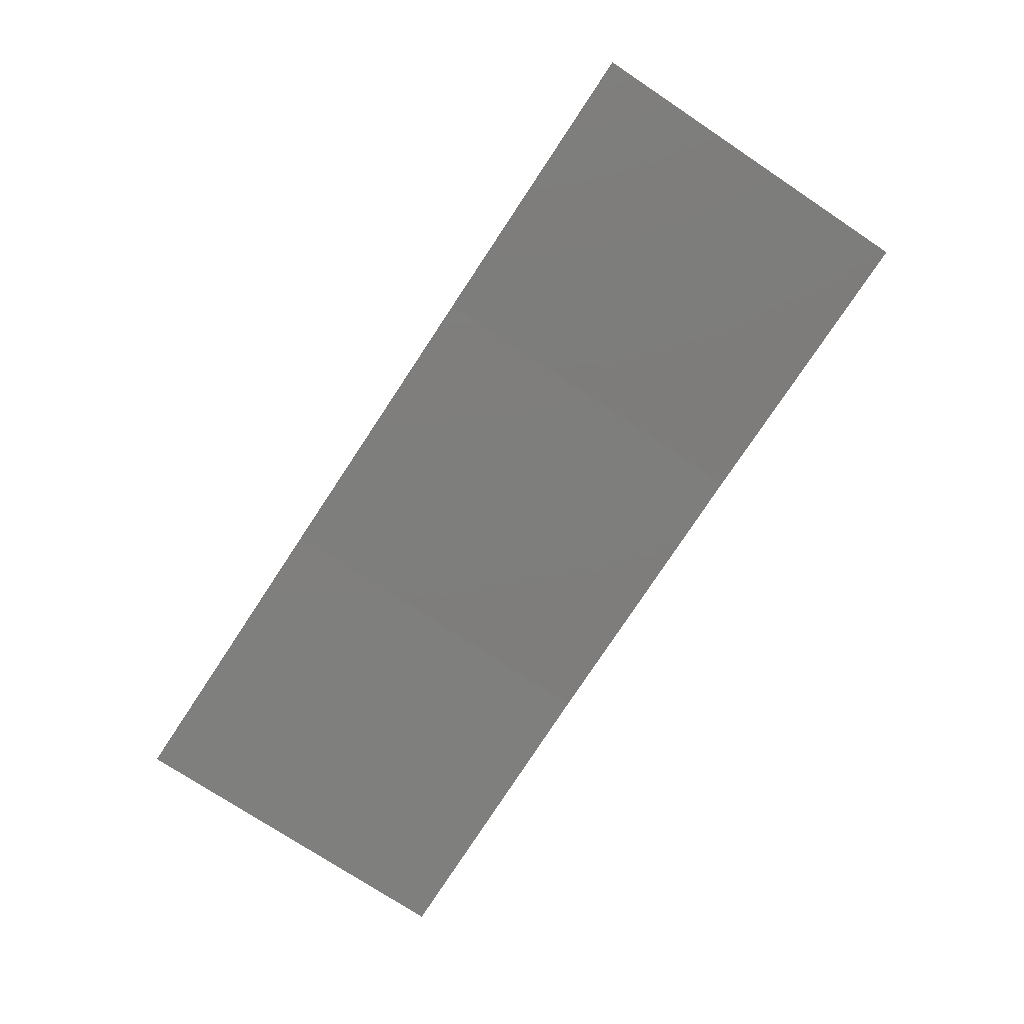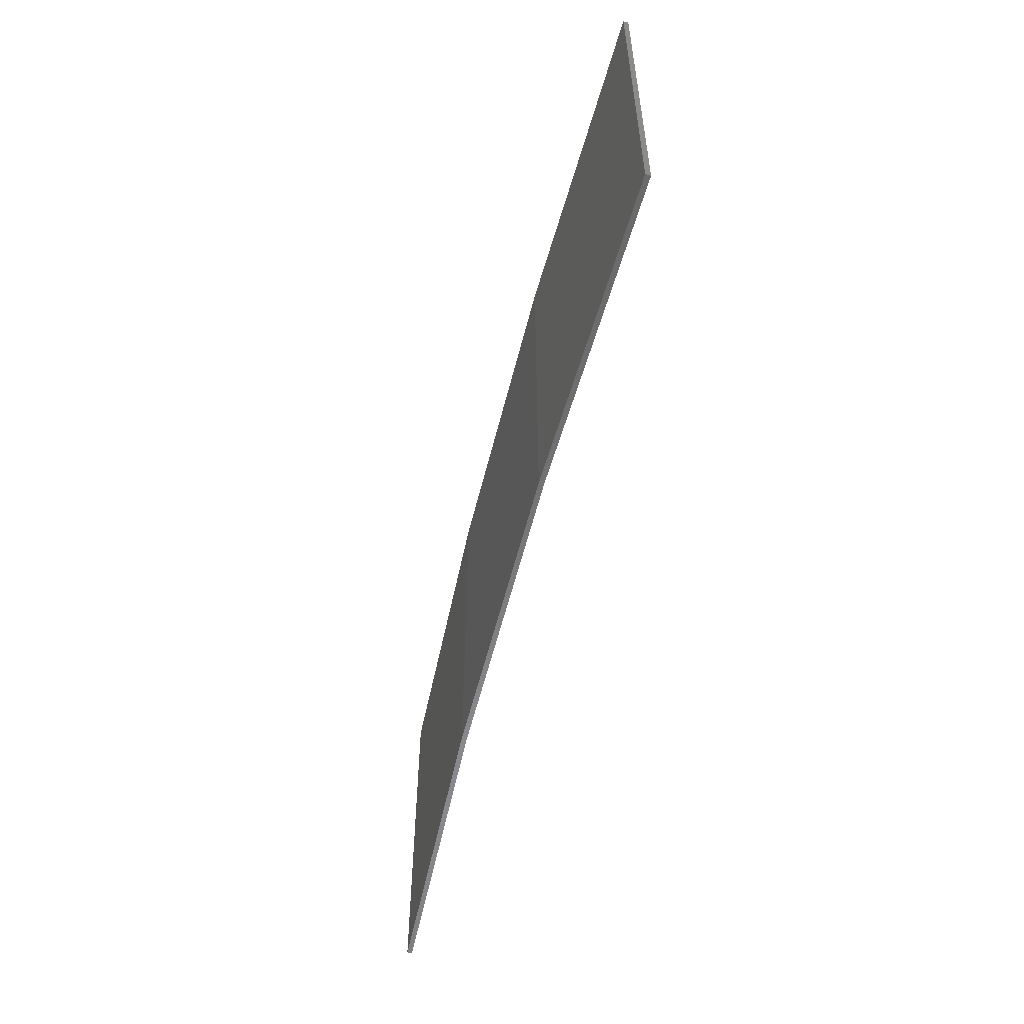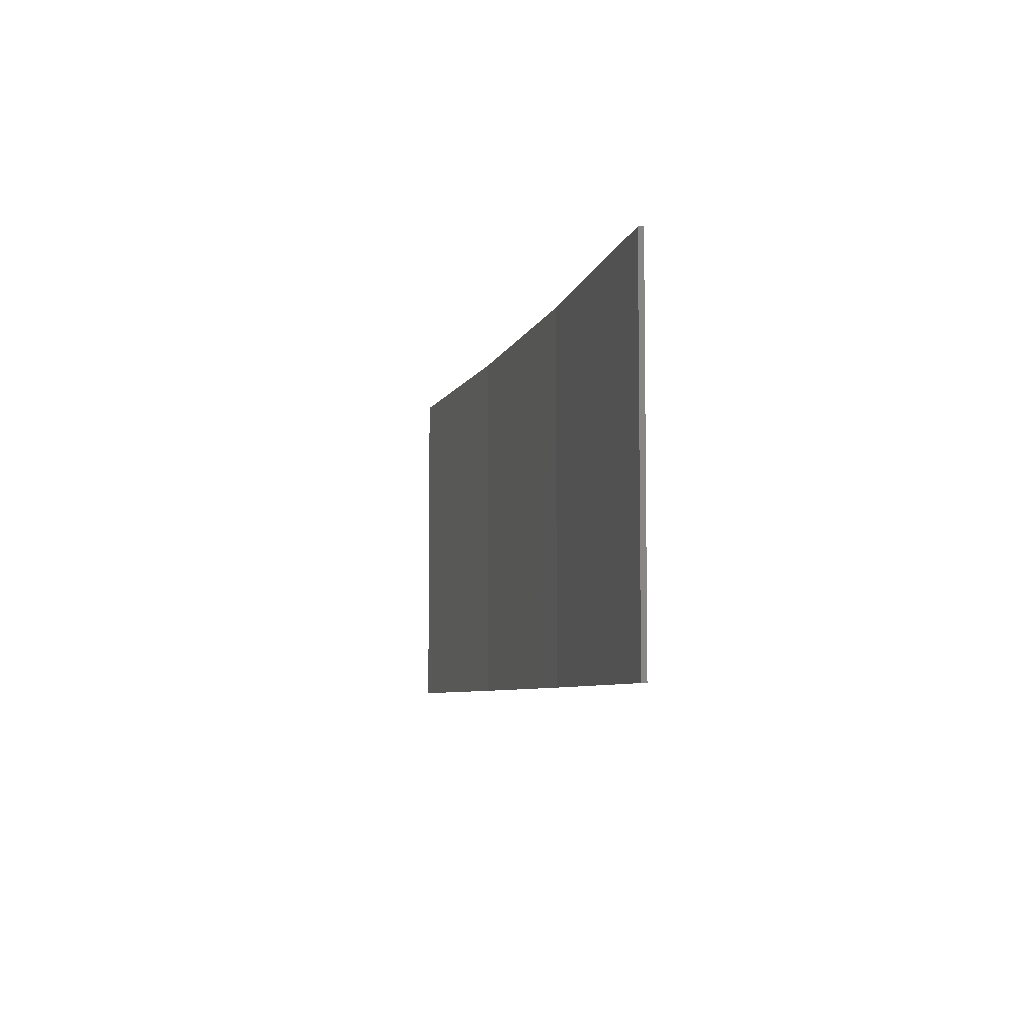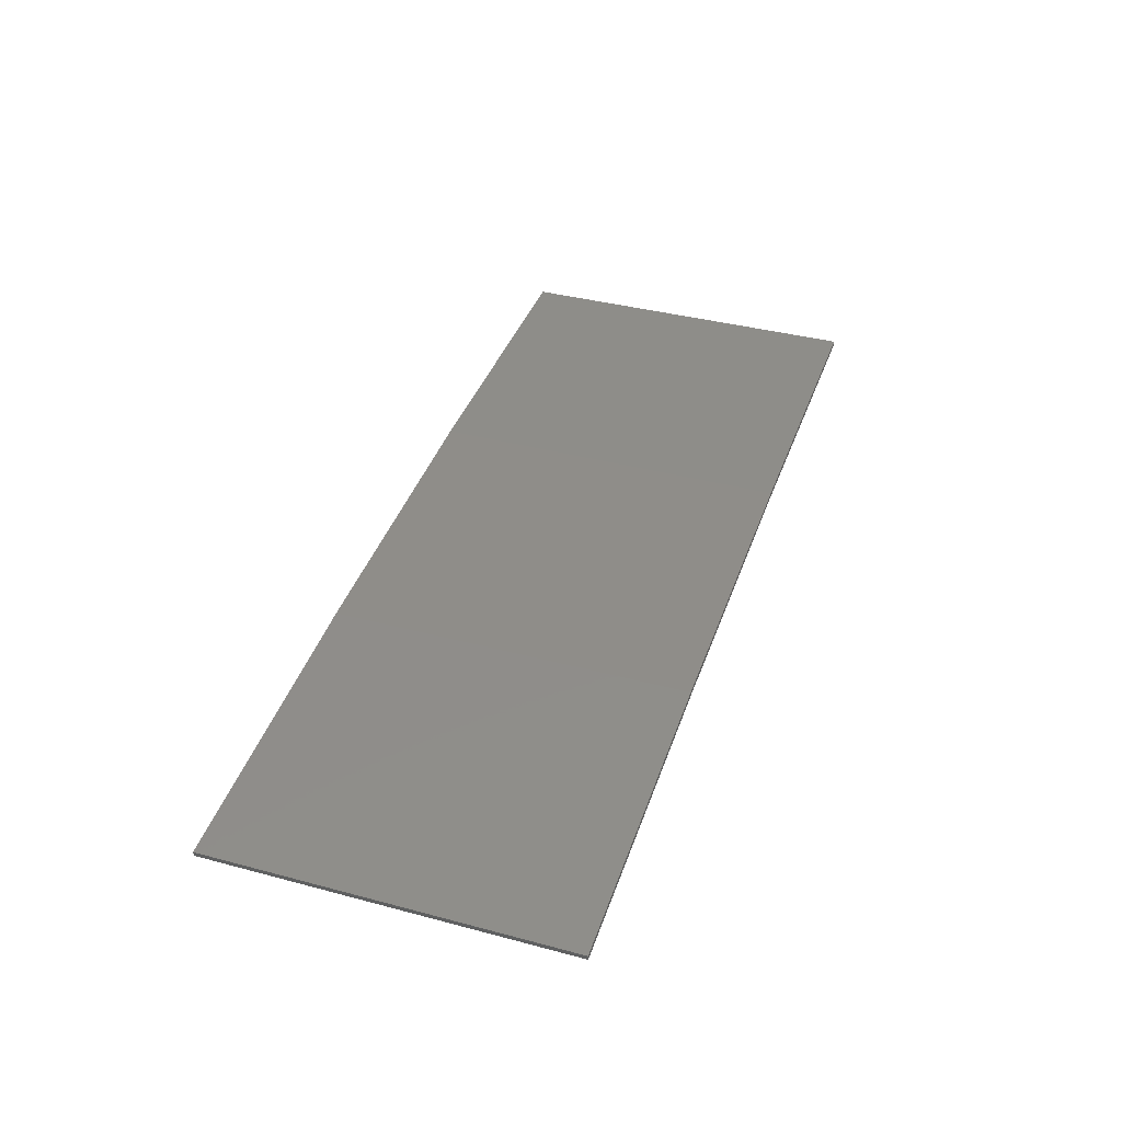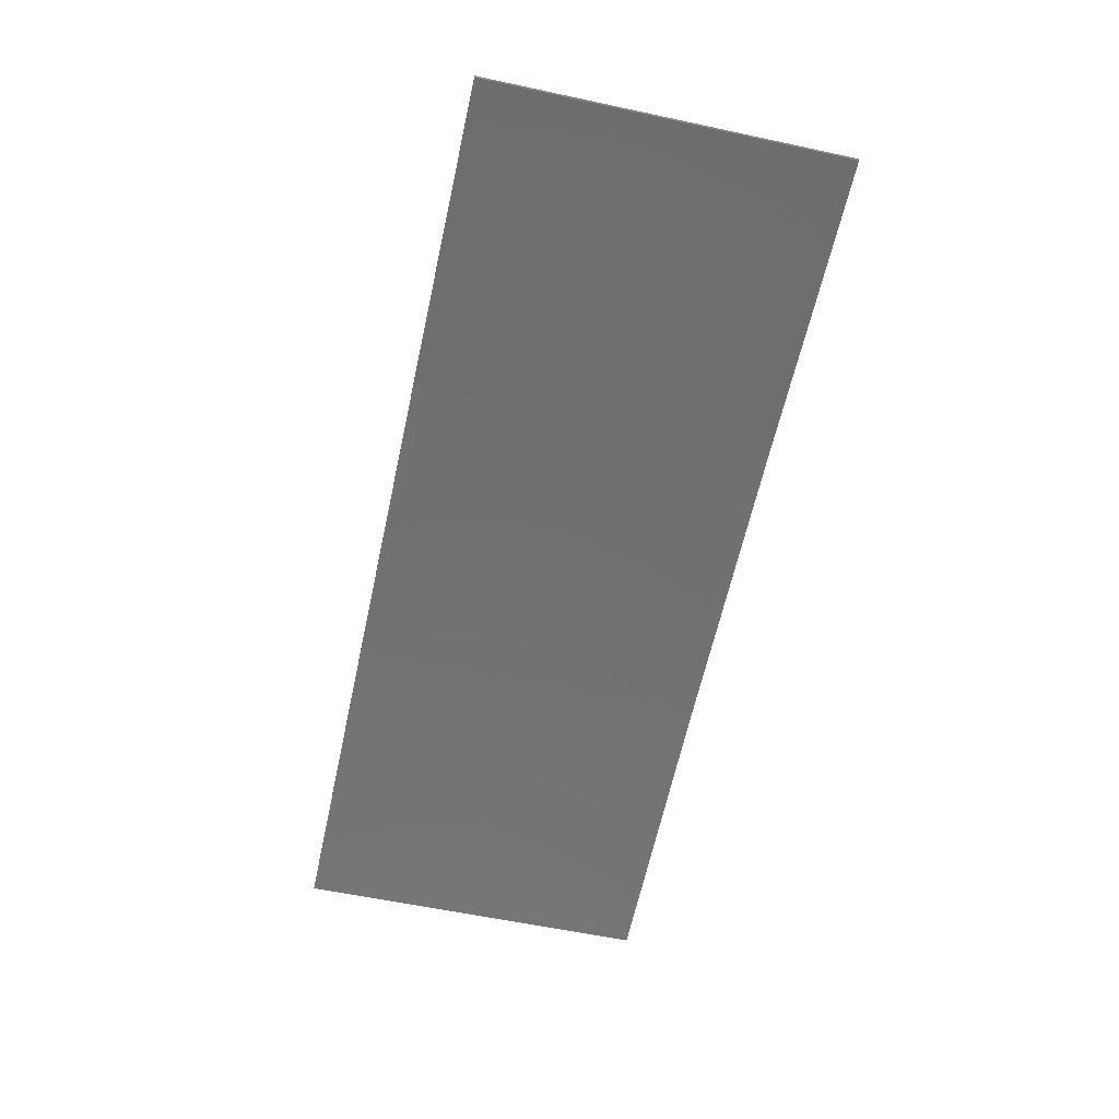
<metadata>
{"format":"stl","ext":"stl","renderer":"f3d","projection":"perspective","resolution":1024,"background":"white","views":[{"elev":-74.9,"azim":56.4,"up":"+Y"},{"elev":-56.0,"azim":-100.7,"up":"+Z"},{"elev":-6.0,"azim":80.3,"up":"+Z"},{"elev":38.1,"azim":-71.3,"up":"+Y"},{"elev":-59.2,"azim":77.6,"up":"+Y"}]}
</metadata>
<code>
# stl→obj: 16 verts, 28 faces
v -3.643 4.292 -159.7
v -0.5779 4.351 -159.7
v -0.5779 4.351 -163.2
v -3.643 4.292 -163.2
v -6.704 4.13 -159.7
v -6.704 4.13 -163.2
v -9.758 3.863 -163.2
v -9.758 3.863 -159.7
v -9.753 3.814 -159.7
v -9.753 3.814 -163.2
v -0.5778 4.301 -163.2
v -3.641 4.242 -159.7
v -3.641 4.242 -163.2
v -0.5778 4.301 -159.7
v -6.701 4.08 -159.7
v -6.701 4.08 -163.2
f 1 2 3
f 1 3 4
f 5 4 6
f 5 6 7
f 5 1 4
f 8 5 7
f 9 8 7
f 9 7 10
f 11 12 13
f 14 12 11
f 13 15 16
f 16 15 10
f 12 15 13
f 15 9 10
f 2 14 11
f 2 11 3
f 9 15 8
f 15 5 8
f 15 12 5
f 12 1 5
f 12 14 1
f 14 2 1
f 16 10 7
f 6 16 7
f 13 16 6
f 4 13 6
f 11 13 4
f 3 11 4

</code>
